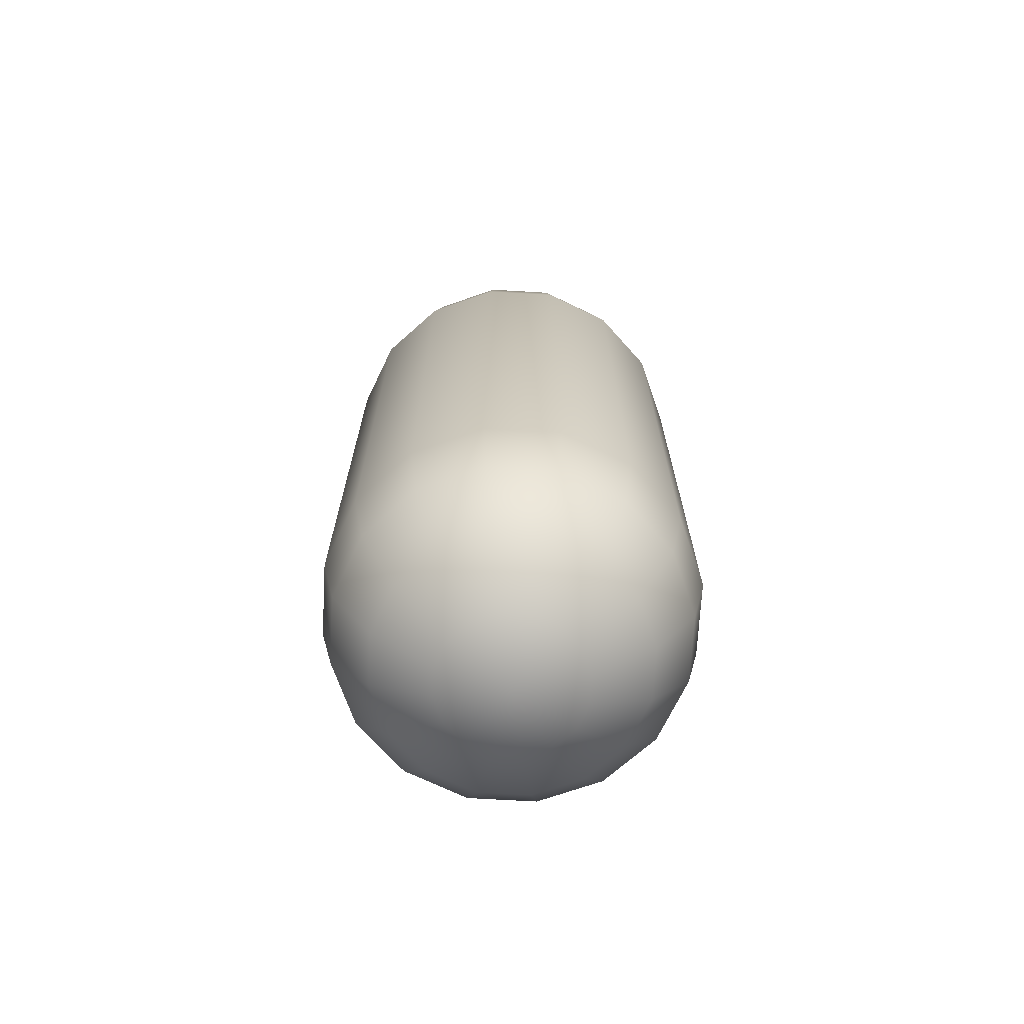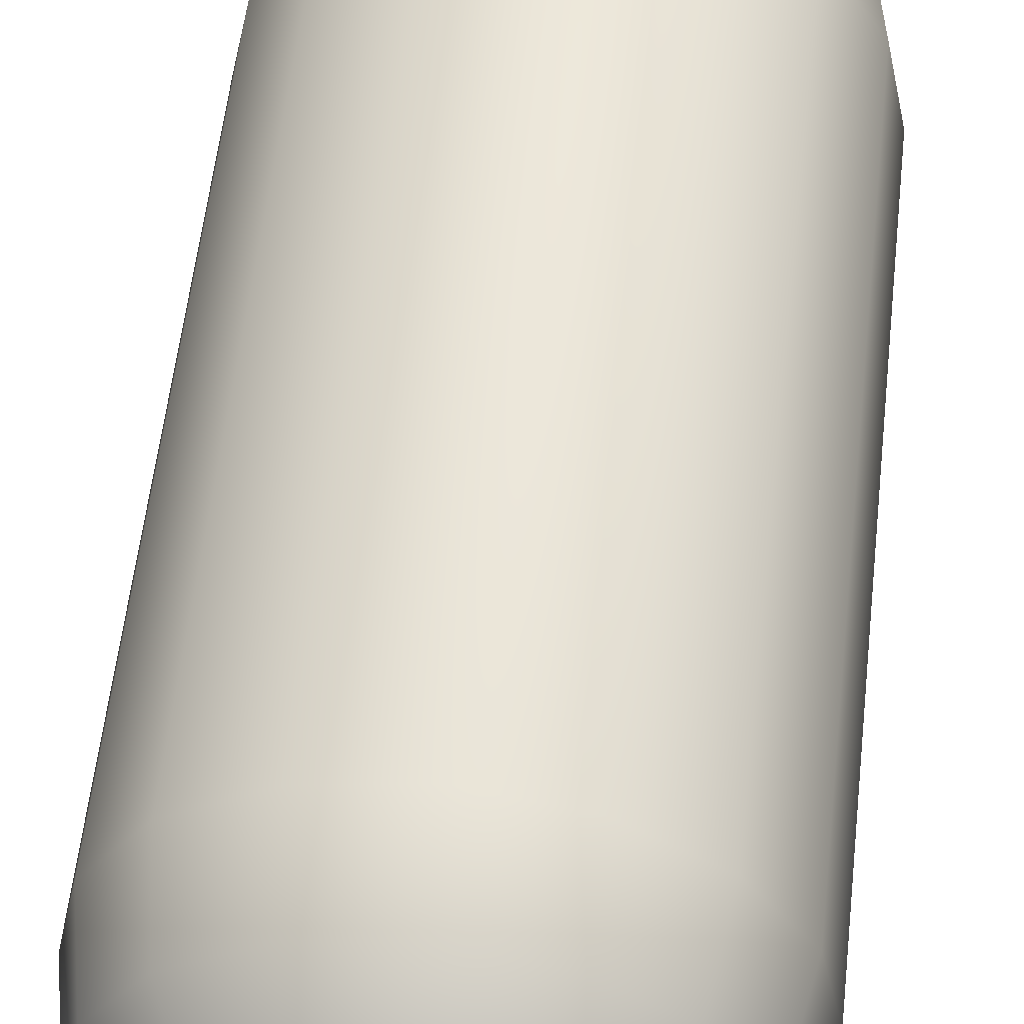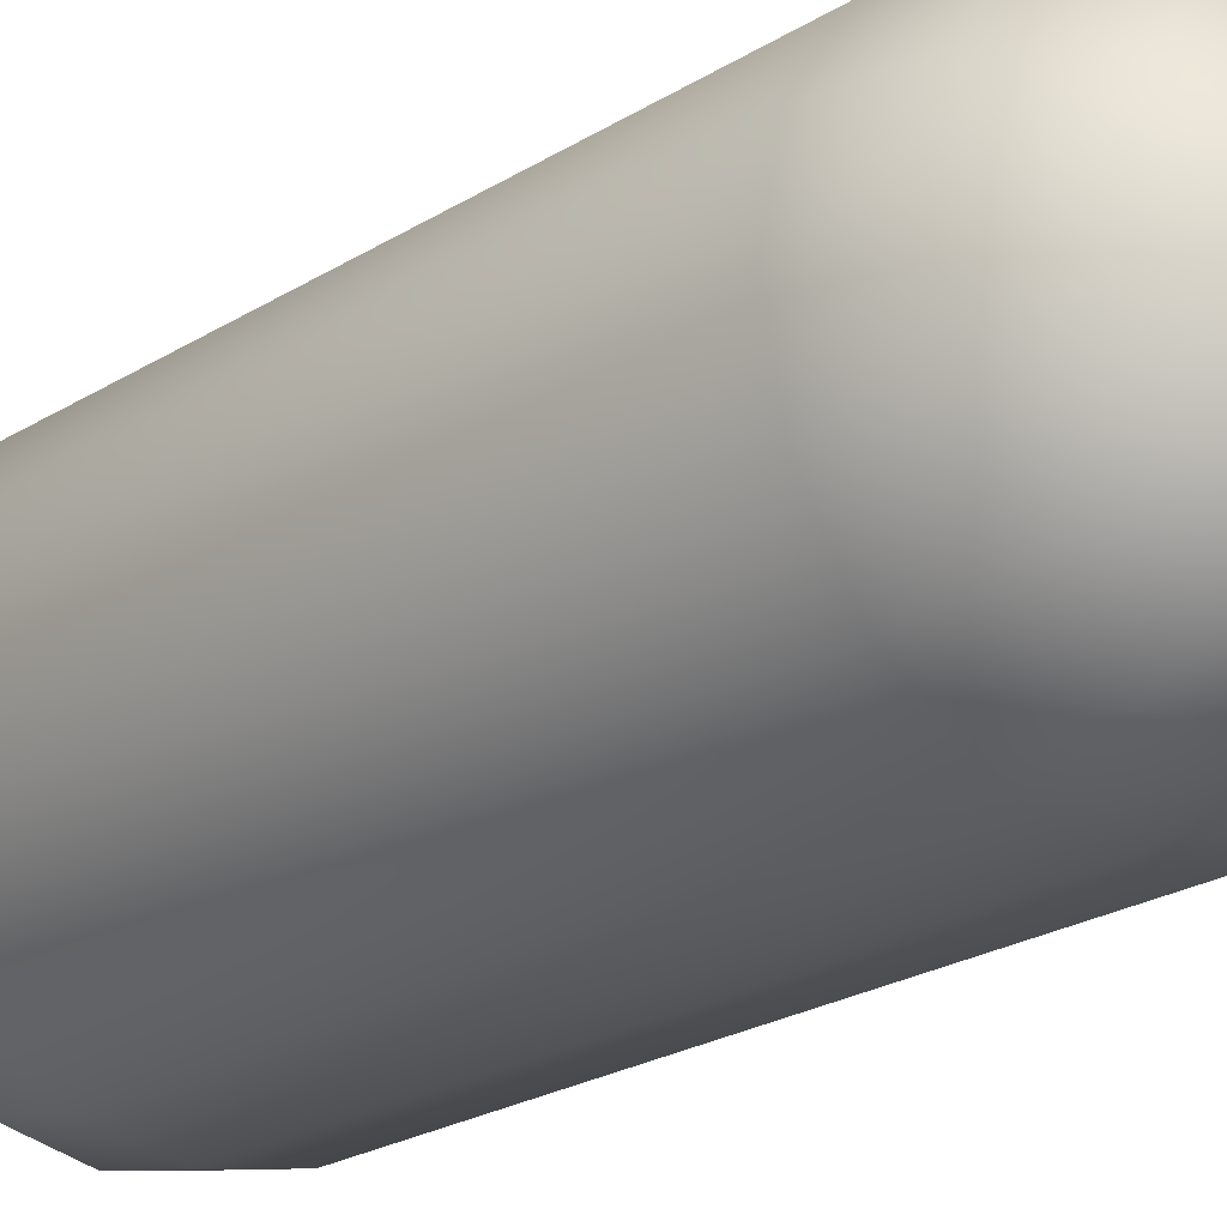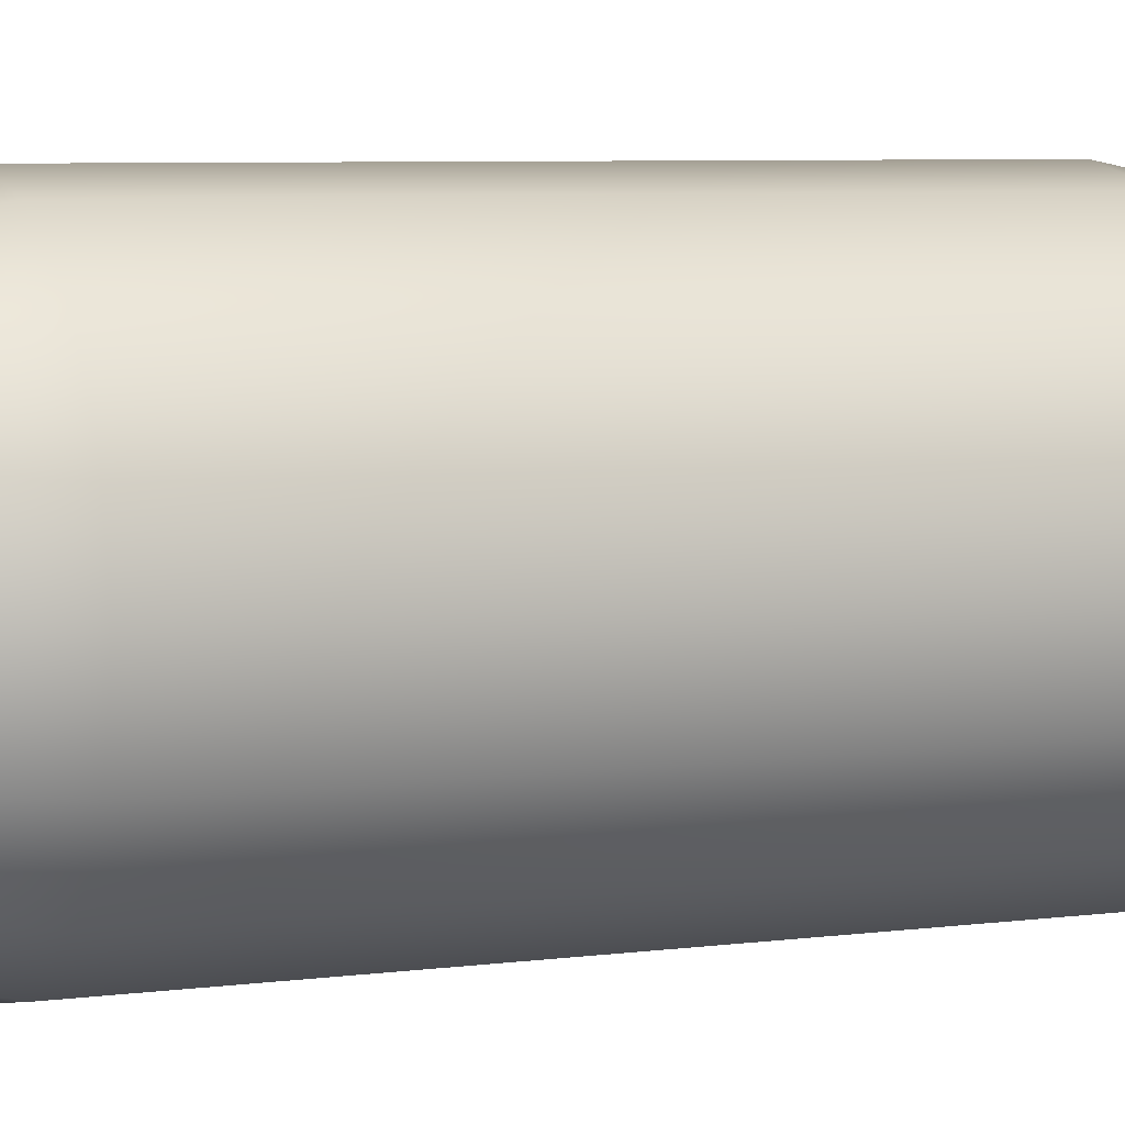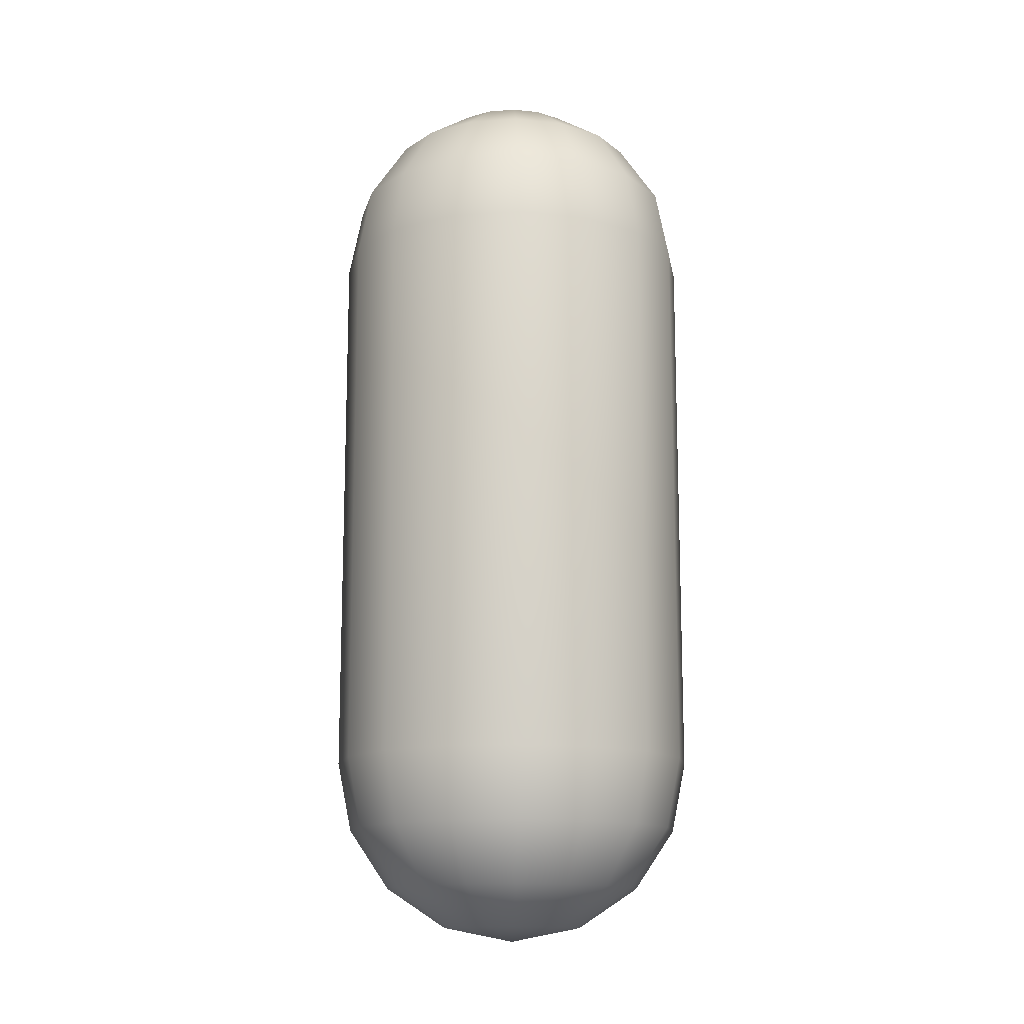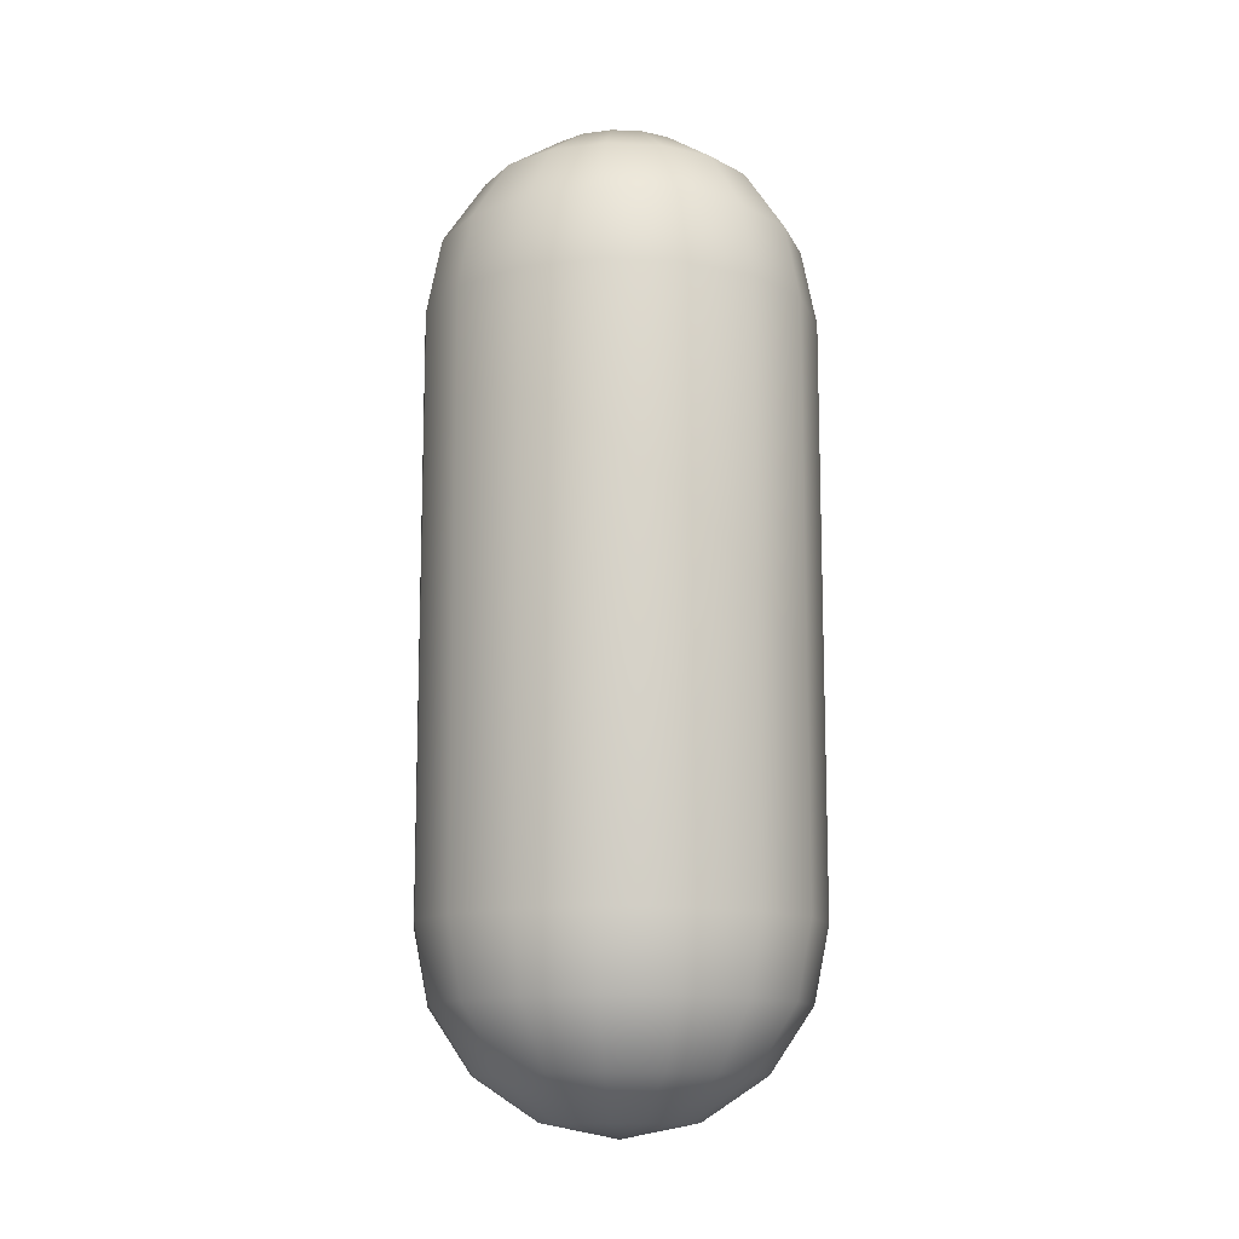
<metadata>
{"format":"obj","ext":"obj","renderer":"f3d","projection":"perspective","resolution":1024,"background":"white","views":[{"elev":-70.1,"azim":75.5,"up":"+Y"},{"elev":54.5,"azim":6.2,"up":"+Z"},{"elev":-22.6,"azim":137.3,"up":"+Z"},{"elev":5.7,"azim":-113.6,"up":"+Z"},{"elev":-13.7,"azim":43.0,"up":"+Y"},{"elev":-12.5,"azim":-151.8,"up":"+Y"}]}
</metadata>
<code>
o pill_01
v 0 -1.13 -0.5543
v 0 -1.454 -0.2296
v 0.2296 -0.9 -0.5543
v 0.2121 -1.13 -0.5121
v 0.1624 -1.324 -0.392
v 0.08787 -1.454 -0.2121
v 0.4243 -0.9 -0.4243
v 0.392 -1.13 -0.392
v 0.3 -1.324 -0.3
v 0.1624 -1.454 -0.1624
v 0.5543 -0.9 -0.2296
v 0.5121 -1.13 -0.2121
v 0.392 -1.324 -0.1624
v 0.2121 -1.454 -0.08787
v 0.6 -0.9 0
v 0.5543 -1.13 0
v 0.4243 -1.324 0
v 0.2296 -1.454 0
v 0.5543 -0.9 0.2296
v 0.5121 -1.13 0.2121
v 0.392 -1.324 0.1624
v 0.2121 -1.454 0.08787
v 0.4243 -0.9 0.4243
v 0.392 -1.13 0.392
v 0.3 -1.324 0.3
v 0.1624 -1.454 0.1624
v 0.2296 -0.9 0.5543
v 0.2121 -1.13 0.5121
v 0.1624 -1.324 0.392
v 0.08787 -1.454 0.2121
v 0 -0.9 0.6
v 0 -1.13 0.5543
v 0 -1.324 0.4243
v 0 -1.454 0.2296
v -0.2296 -0.9 0.5543
v -0.2121 -1.13 0.5121
v -0.1624 -1.324 0.392
v -0.08787 -1.454 0.2121
v -0.4243 -0.9 0.4243
v -0.392 -1.13 0.392
v -0.3 -1.324 0.3
v -0.1624 -1.454 0.1624
v -0.5543 -0.9 0.2296
v -0.5121 -1.13 0.2121
v -0.392 -1.324 0.1624
v -0.2121 -1.454 0.08787
v -0.6 -0.9 -0
v -0.5543 -1.13 -0
v -0.4243 -1.324 -0
v -0.2296 -1.454 -0
v -0.5543 -0.9 -0.2296
v -0.5121 -1.13 -0.2121
v -0.392 -1.324 -0.1624
v -0.2121 -1.454 -0.08787
v -0.4243 -0.9 -0.4243
v -0.392 -1.13 -0.392
v -0.3 -1.324 -0.3
v -0.1624 -1.454 -0.1624
v -0.2296 -0.9 -0.5543
v -0.2121 -1.13 -0.5121
v -0.1624 -1.324 -0.392
v -0.08787 -1.454 -0.2121
v 0 -0.9 -0.6
v 0 -1.324 -0.4243
v 0 -1.5 0
v 0 1.324 -0.4243
v 0 1.13 -0.5543
v 0.08787 1.454 -0.2121
v 0.1624 1.324 -0.392
v 0.2121 1.13 -0.5121
v 0.2296 0.9 -0.5543
v 0.1624 1.454 -0.1624
v 0.3 1.324 -0.3
v 0.392 1.13 -0.392
v 0.4243 0.9 -0.4243
v 0.2121 1.454 -0.08787
v 0.392 1.324 -0.1624
v 0.5121 1.13 -0.2121
v 0.5543 0.9 -0.2296
v 0.2296 1.454 0
v 0.4243 1.324 0
v 0.5543 1.13 0
v 0.6 0.9 0
v 0.2121 1.454 0.08787
v 0.392 1.324 0.1624
v 0.5121 1.13 0.2121
v 0.5543 0.9 0.2296
v 0.1624 1.454 0.1624
v 0.3 1.324 0.3
v 0.392 1.13 0.392
v 0.4243 0.9 0.4243
v 0.08787 1.454 0.2121
v 0.1624 1.324 0.392
v 0.2121 1.13 0.5121
v 0.2296 0.9 0.5543
v 0 1.454 0.2296
v 0 1.324 0.4243
v 0 1.13 0.5543
v 0 0.9 0.6
v -0.08787 1.454 0.2121
v -0.1624 1.324 0.392
v -0.2121 1.13 0.5121
v -0.2296 0.9 0.5543
v -0.1624 1.454 0.1624
v -0.3 1.324 0.3
v -0.392 1.13 0.392
v -0.4243 0.9 0.4243
v -0.2121 1.454 0.08787
v -0.392 1.324 0.1624
v -0.5121 1.13 0.2121
v -0.5543 0.9 0.2296
v -0.2296 1.454 -0
v -0.4243 1.324 -0
v -0.5543 1.13 -0
v -0.6 0.9 -0
v -0.2121 1.454 -0.08787
v -0.392 1.324 -0.1624
v -0.5121 1.13 -0.2121
v -0.5543 0.9 -0.2296
v -0.1624 1.454 -0.1624
v -0.3 1.324 -0.3
v -0.392 1.13 -0.392
v -0.4243 0.9 -0.4243
v -0.08787 1.454 -0.2121
v -0.1624 1.324 -0.392
v -0.2121 1.13 -0.5121
v -0.2296 0.9 -0.5543
v 0 1.5 0
v 0 1.454 -0.2296
v 0 0.9 -0.6
f 64 6 2
f 1 3 4
f 65 2 6
f 1 5 64
f 65 6 10
f 4 9 5
f 5 10 6
f 4 7 8
f 9 14 10
f 8 11 12
f 65 10 14
f 8 13 9
f 14 17 18
f 12 15 16
f 65 14 18
f 13 16 17
f 65 18 22
f 17 20 21
f 17 22 18
f 15 20 16
f 65 22 26
f 20 25 21
f 22 25 26
f 20 23 24
f 26 29 30
f 23 28 24
f 65 26 30
f 24 29 25
f 29 34 30
f 27 32 28
f 65 30 34
f 29 32 33
f 65 34 38
f 32 37 33
f 34 37 38
f 32 35 36
f 36 41 37
f 37 42 38
f 36 39 40
f 65 38 42
f 41 46 42
f 40 43 44
f 65 42 46
f 40 45 41
f 43 48 44
f 65 46 50
f 45 48 49
f 46 49 50
f 65 50 54
f 49 52 53
f 49 54 50
f 47 52 48
f 54 57 58
f 52 55 56
f 65 54 58
f 52 57 53
f 58 61 62
f 56 59 60
f 65 58 62
f 56 61 57
f 65 62 2
f 60 64 61
f 61 2 62
f 60 63 1
f 67 69 70
f 129 128 68
f 67 71 130
f 129 69 66
f 70 75 71
f 69 72 73
f 70 73 74
f 68 128 72
f 74 79 75
f 73 76 77
f 74 77 78
f 72 128 76
f 77 82 78
f 76 128 80
f 78 83 79
f 76 81 77
f 81 86 82
f 80 128 84
f 83 86 87
f 81 84 85
f 86 91 87
f 84 89 85
f 86 89 90
f 84 128 88
f 88 93 89
f 90 93 94
f 88 128 92
f 91 94 95
f 93 98 94
f 92 128 96
f 95 98 99
f 92 97 93
f 96 128 100
f 98 103 99
f 96 101 97
f 98 101 102
f 102 107 103
f 101 104 105
f 102 105 106
f 100 128 104
f 106 109 110
f 104 128 108
f 106 111 107
f 105 108 109
f 109 114 110
f 108 128 112
f 111 114 115
f 108 113 109
f 115 118 119
f 113 116 117
f 113 118 114
f 112 128 116
f 118 123 119
f 116 121 117
f 118 121 122
f 116 128 120
f 122 125 126
f 120 128 124
f 122 127 123
f 120 125 121
f 126 66 67
f 124 128 129
f 126 130 127
f 125 129 66
f 39 111 43
f 31 103 35
f 64 5 6
f 35 107 39
f 23 95 27
f 15 87 19
f 11 83 15
f 7 79 11
f 27 99 31
f 63 71 3
f 19 91 23
f 59 130 63
f 55 127 59
f 51 123 55
f 47 119 51
f 71 7 3
f 4 8 9
f 5 9 10
f 4 3 7
f 9 13 14
f 8 7 11
f 8 12 13
f 14 13 17
f 12 11 15
f 13 12 16
f 17 16 20
f 17 21 22
f 15 19 20
f 20 24 25
f 22 21 25
f 1 4 5
f 1 63 3
f 43 115 47
f 20 19 23
f 26 25 29
f 23 27 28
f 24 28 29
f 29 33 34
f 27 31 32
f 29 28 32
f 32 36 37
f 34 33 37
f 32 31 35
f 36 40 41
f 37 41 42
f 36 35 39
f 41 45 46
f 40 39 43
f 40 44 45
f 43 47 48
f 45 44 48
f 46 45 49
f 49 48 52
f 49 53 54
f 47 51 52
f 54 53 57
f 52 51 55
f 52 56 57
f 58 57 61
f 56 55 59
f 56 60 61
f 60 1 64
f 61 64 2
f 60 59 63
f 67 66 69
f 67 70 71
f 129 68 69
f 70 74 75
f 69 68 72
f 70 69 73
f 74 78 79
f 73 72 76
f 74 73 77
f 77 81 82
f 78 82 83
f 76 80 81
f 81 85 86
f 83 82 86
f 81 80 84
f 86 90 91
f 84 88 89
f 86 85 89
f 88 92 93
f 90 89 93
f 91 90 94
f 93 97 98
f 95 94 98
f 92 96 97
f 98 102 103
f 96 100 101
f 98 97 101
f 102 106 107
f 101 100 104
f 102 101 105
f 106 105 109
f 106 110 111
f 105 104 108
f 109 113 114
f 111 110 114
f 108 112 113
f 115 114 118
f 113 112 116
f 113 117 118
f 118 122 123
f 116 120 121
f 118 117 121
f 122 121 125
f 122 126 127
f 120 124 125
f 126 125 66
f 126 67 130
f 125 124 129
f 39 107 111
f 31 99 103
f 35 103 107
f 23 91 95
f 15 83 87
f 11 79 83
f 7 75 79
f 27 95 99
f 63 130 71
f 19 87 91
f 59 127 130
f 55 123 127
f 51 119 123
f 47 115 119
f 71 75 7
f 43 111 115

</code>
